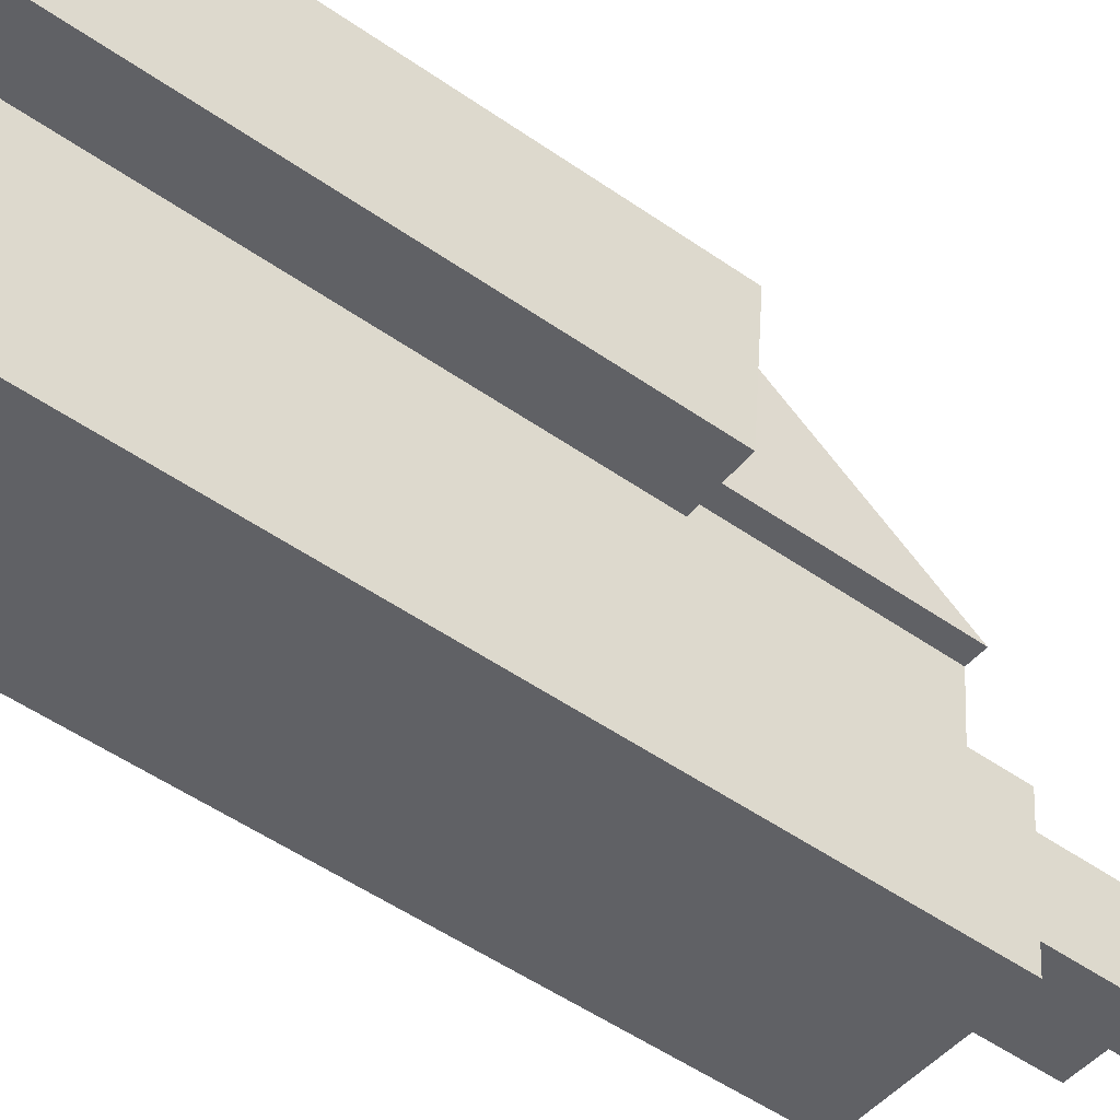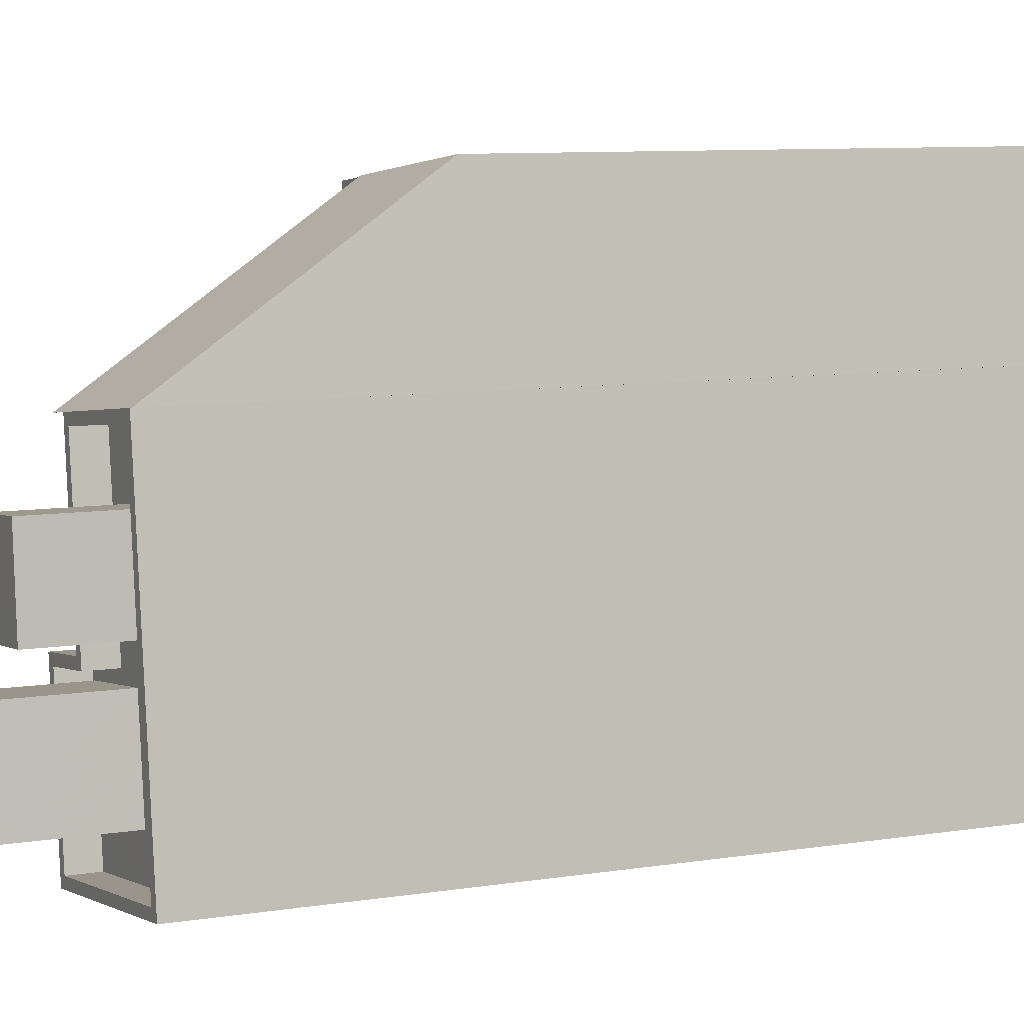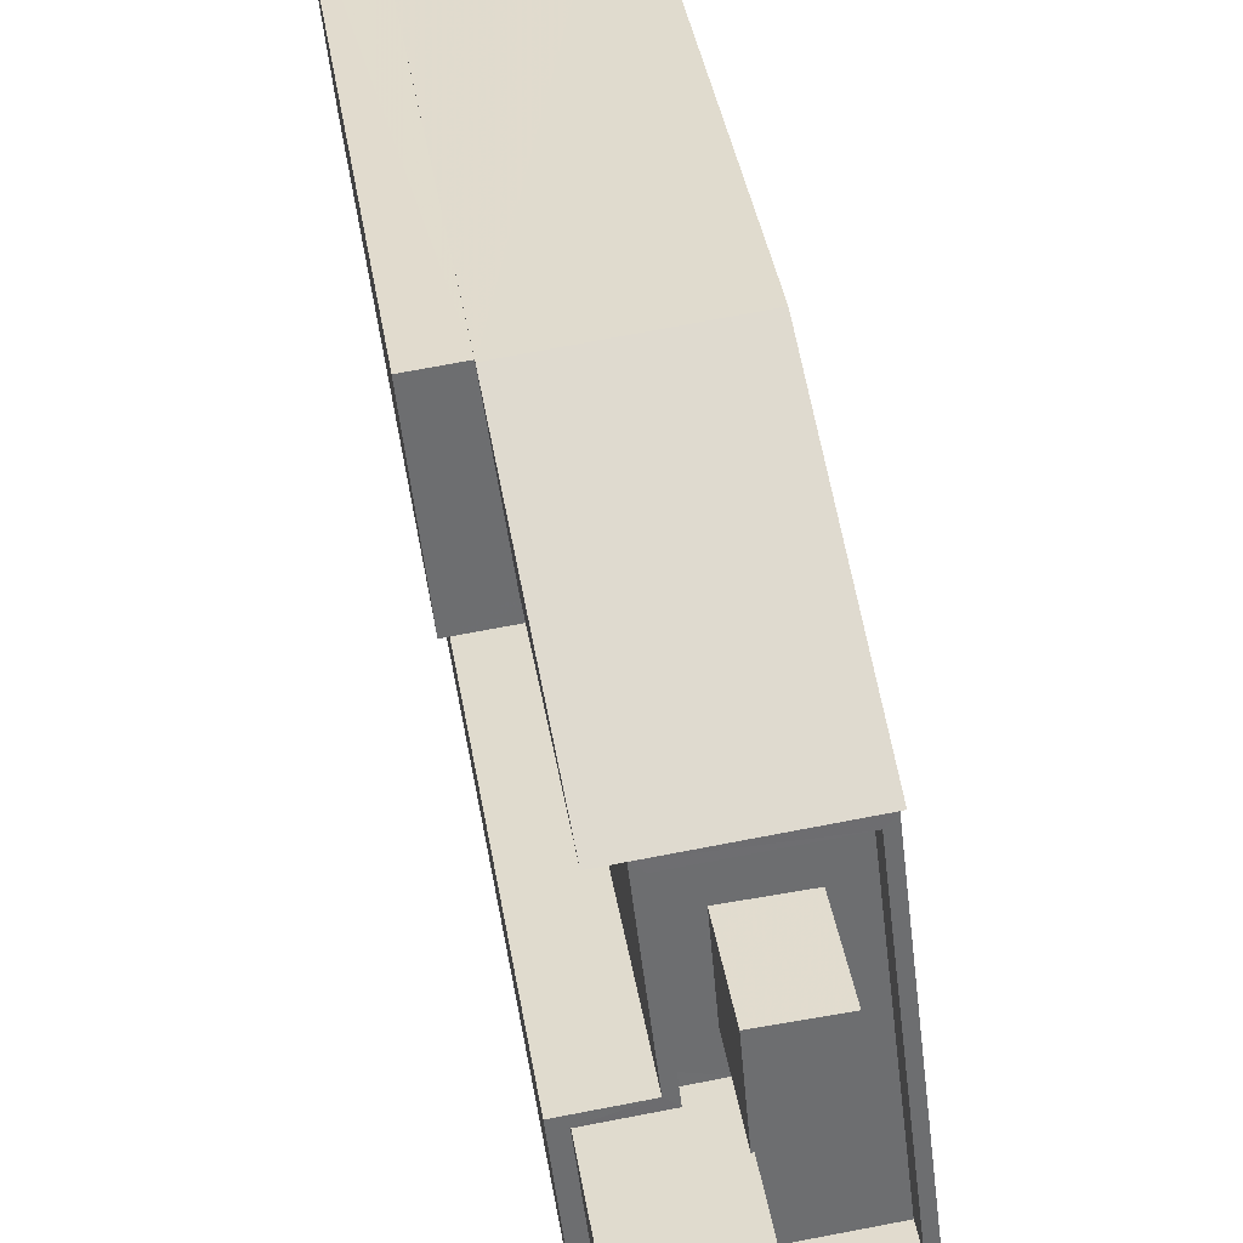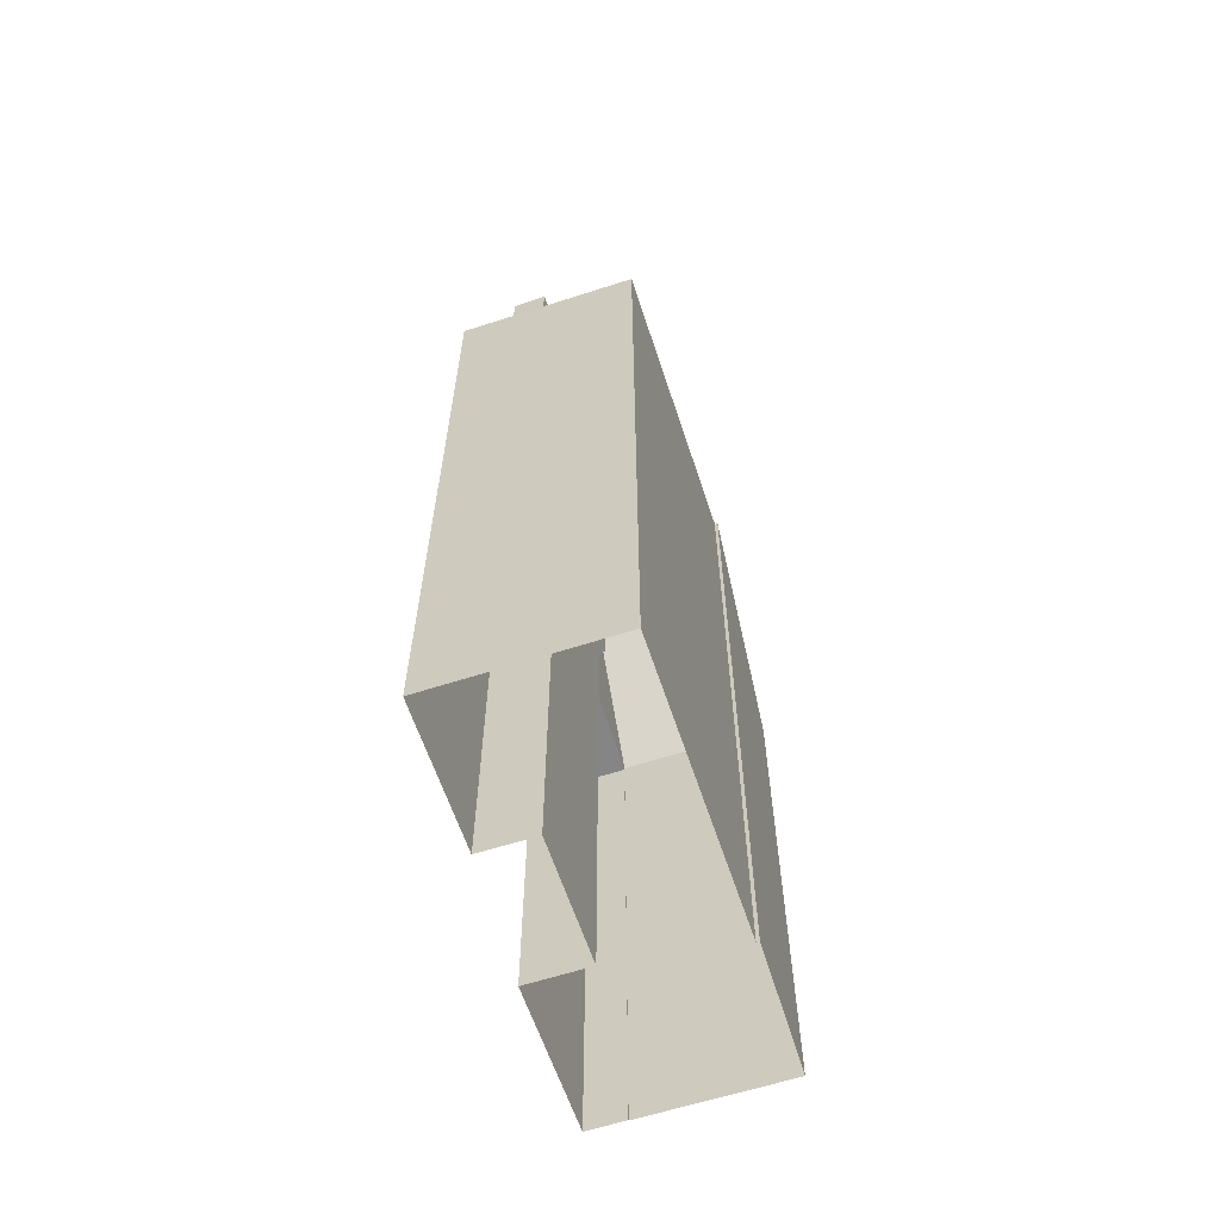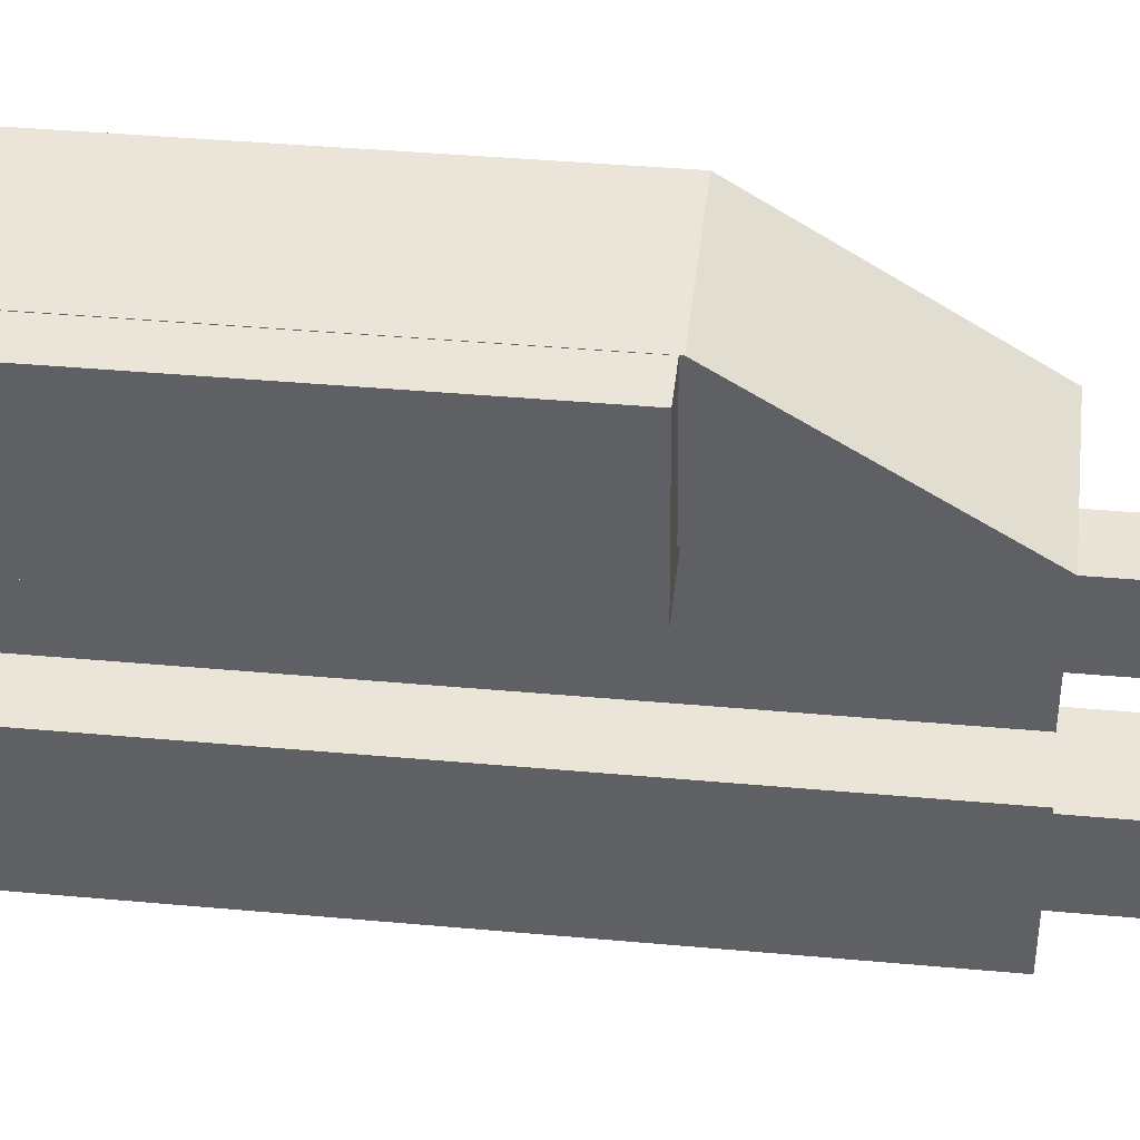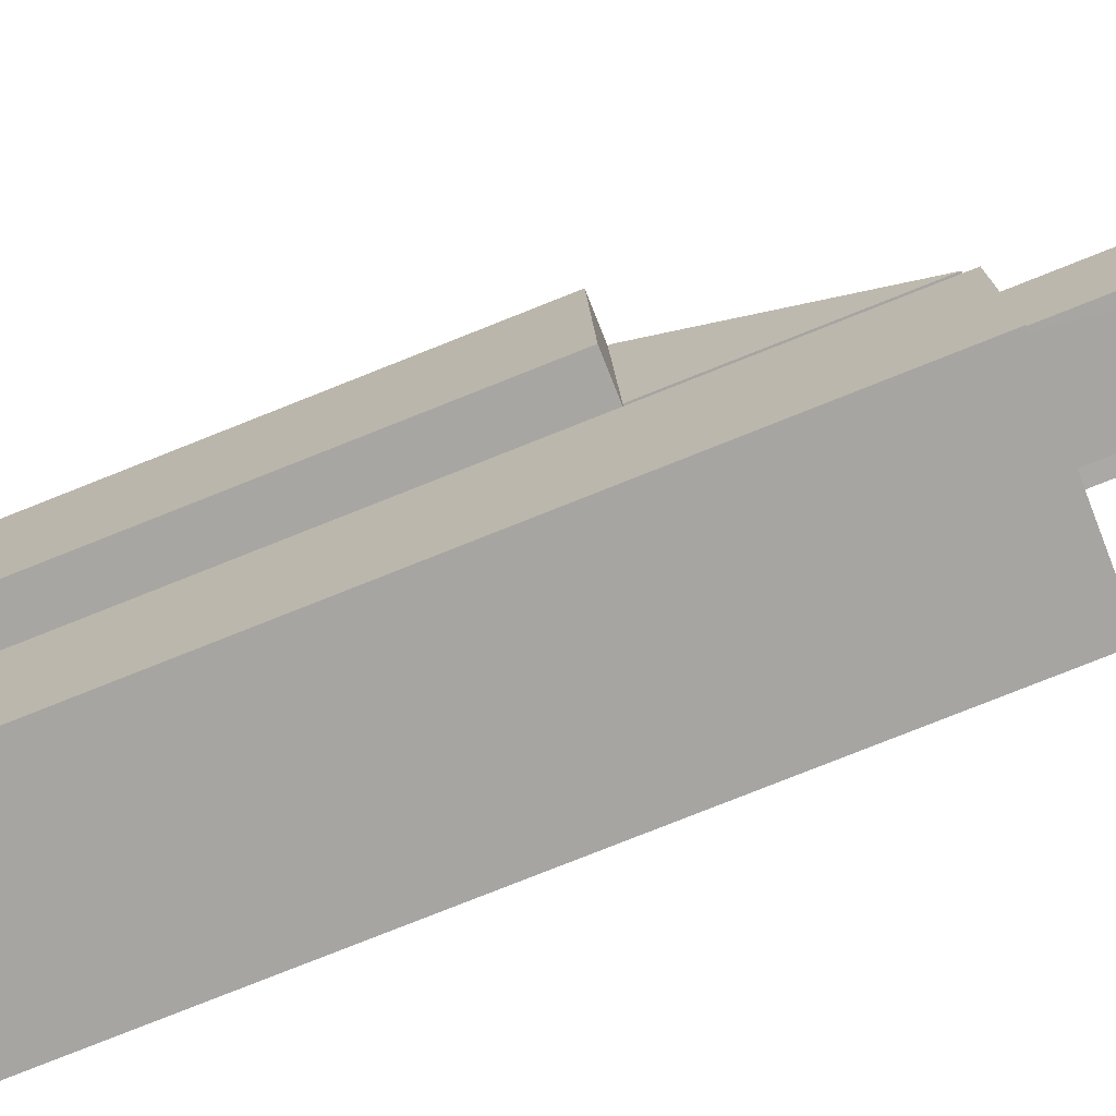
<metadata>
{"format":"obj","ext":"obj","renderer":"f3d","projection":"perspective","resolution":1024,"background":"white","views":[{"elev":-53.7,"azim":-126.4,"up":"+Y"},{"elev":7.9,"azim":64.8,"up":"+Y"},{"elev":36.2,"azim":-8.5,"up":"+Y"},{"elev":-61.9,"azim":24.8,"up":"+Z"},{"elev":38.5,"azim":-83.4,"up":"+Y"},{"elev":-79.8,"azim":-68.4,"up":"+Y"}]}
</metadata>
<code>
v -1.226e+04 -3.748e+04 23.23
v -1.227e+04 -3.748e+04 23.23
v -1.227e+04 -3.748e+04 23.23
v -1.226e+04 -3.747e+04 23.23
v -1.226e+04 -3.747e+04 23.23
v -1.227e+04 -3.747e+04 23.23
v -1.227e+04 -3.748e+04 23.23
v -1.227e+04 -3.747e+04 23.23
v -1.227e+04 -3.747e+04 23.23
v -1.227e+04 -3.747e+04 23.23
v -1.227e+04 -3.747e+04 23.23
v -1.227e+04 -3.747e+04 23.23
v -1.227e+04 -3.747e+04 44.7
v -1.227e+04 -3.747e+04 44.7
v -1.227e+04 -3.747e+04 44.7
v -1.227e+04 -3.747e+04 44.7
v -1.227e+04 -3.747e+04 44.7
v -1.227e+04 -3.747e+04 44.7
v -1.226e+04 -3.747e+04 53.28
v -1.226e+04 -3.748e+04 53.28
v -1.226e+04 -3.747e+04 53.28
v -1.227e+04 -3.747e+04 53.28
v -1.226e+04 -3.748e+04 53.28
v -1.227e+04 -3.748e+04 53.28
v -1.227e+04 -3.748e+04 53.28
v -1.227e+04 -3.748e+04 53.28
v -1.227e+04 -3.747e+04 53.28
v -1.227e+04 -3.748e+04 53.28
v -1.227e+04 -3.747e+04 52.28
v -1.227e+04 -3.747e+04 52.28
v -1.227e+04 -3.747e+04 52.28
v -1.226e+04 -3.747e+04 52.28
v -1.227e+04 -3.748e+04 52.28
v -1.227e+04 -3.748e+04 52.28
v -1.227e+04 -3.748e+04 52.28
v -1.227e+04 -3.748e+04 52.28
v -1.227e+04 -3.748e+04 52.28
v -1.226e+04 -3.748e+04 52.28
v -1.227e+04 -3.747e+04 52.28
v -1.227e+04 -3.748e+04 52.28
v -1.227e+04 -3.747e+04 52.28
v -1.227e+04 -3.748e+04 52.28
v -1.227e+04 -3.748e+04 52.28
v -1.227e+04 -3.748e+04 52.28
v -1.227e+04 -3.748e+04 52.28
v -1.227e+04 -3.748e+04 52.28
v -1.227e+04 -3.748e+04 53.28
v -1.227e+04 -3.748e+04 53.28
v -1.227e+04 -3.748e+04 57.32
v -1.227e+04 -3.748e+04 57.32
v -1.227e+04 -3.748e+04 57.32
v -1.227e+04 -3.748e+04 57.32
v -1.227e+04 -3.748e+04 57.32
v -1.227e+04 -3.748e+04 57.32
v -1.227e+04 -3.748e+04 57.32
v -1.227e+04 -3.748e+04 57.32
v -1.227e+04 -3.748e+04 57.32
v -1.227e+04 -3.748e+04 57.32
v -1.227e+04 -3.748e+04 60.94
v -1.227e+04 -3.748e+04 60.94
v -1.227e+04 -3.748e+04 60.94
v -1.227e+04 -3.748e+04 60.94
v -1.227e+04 -3.748e+04 55.76
v -1.227e+04 -3.747e+04 55.76
v -1.227e+04 -3.747e+04 55.76
v -1.227e+04 -3.748e+04 55.76
v -1.227e+04 -3.747e+04 44.82
v -1.227e+04 -3.747e+04 44.82
v -1.227e+04 -3.747e+04 53.28
v -1.226e+04 -3.747e+04 53.28
f 1 2 3
f 1 3 4
f 5 4 6
f 2 7 3
f 8 9 10
f 11 6 8
f 8 12 9
f 4 3 12
f 4 12 6
f 6 12 8
f 13 14 15
f 15 14 16
f 13 17 14
f 16 14 18
f 19 20 21
f 22 19 21
f 19 23 20
f 24 25 26
f 27 22 26
f 25 28 26
f 19 22 27
f 28 27 26
f 29 30 31
f 29 32 30
f 33 34 35
f 35 34 36
f 37 38 33
f 32 34 38
f 29 34 32
f 38 34 33
f 31 30 39
f 36 40 35
f 30 41 39
f 33 42 37
f 42 43 37
f 39 44 40
f 45 35 44
f 46 43 42
f 44 46 45
f 41 44 39
f 45 46 42
f 35 40 44
f 47 20 23
f 20 47 48
f 24 48 47
f 24 47 25
f 49 50 51
f 51 50 52
f 52 53 54
f 50 49 55
f 54 53 56
f 50 53 52
f 57 58 55
f 49 57 55
f 58 54 56
f 58 56 55
f 59 60 61
f 62 59 61
f 63 64 65
f 66 63 65
f 22 67 68
f 68 69 22
f 21 70 67
f 21 67 22
f 9 13 15
f 9 12 13
f 15 10 9
f 15 16 10
f 18 10 16
f 18 8 10
f 22 13 26
f 26 13 3
f 22 17 13
f 3 13 12
f 20 1 4
f 21 20 4
f 20 2 1
f 20 48 2
f 48 7 2
f 48 24 7
f 26 3 7
f 24 26 7
f 32 19 30
f 30 27 41
f 30 19 27
f 23 32 38
f 23 19 32
f 43 47 37
f 37 23 38
f 37 47 23
f 46 47 43
f 46 25 47
f 28 46 44
f 28 25 46
f 28 44 41
f 27 28 41
f 51 35 49
f 49 45 57
f 49 35 45
f 52 35 51
f 52 33 35
f 33 54 42
f 42 54 58
f 52 54 33
f 45 42 58
f 57 45 58
f 55 61 60
f 50 55 60
f 50 60 59
f 53 50 59
f 56 59 62
f 56 53 59
f 55 62 61
f 55 56 62
f 29 31 64
f 31 39 65
f 31 65 64
f 29 63 34
f 29 64 63
f 40 36 66
f 36 34 63
f 66 36 63
f 66 65 39
f 40 66 39
f 68 67 6
f 11 68 6
f 67 5 6
f 67 70 5
f 70 4 5
f 70 21 4
f 18 14 68
f 8 18 11
f 14 69 68
f 11 18 68
f 17 22 69
f 14 17 69

</code>
